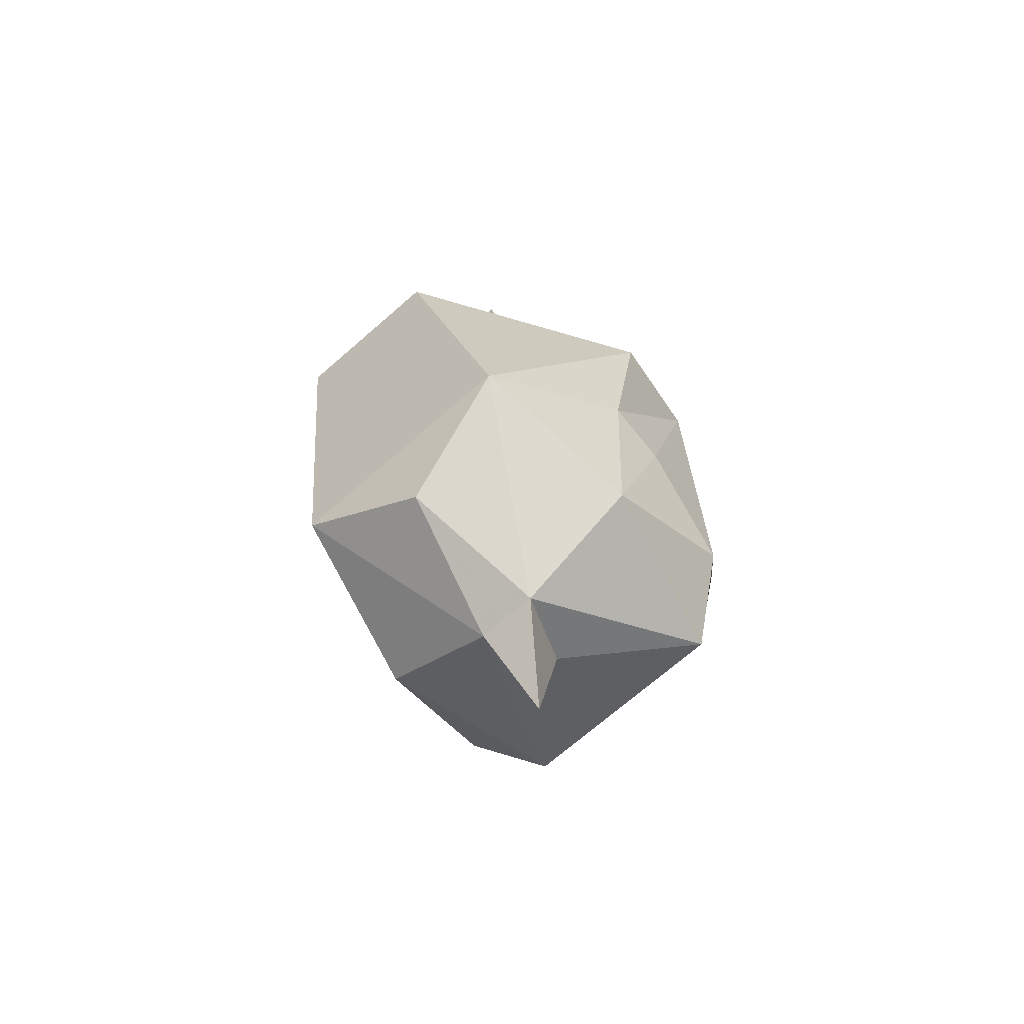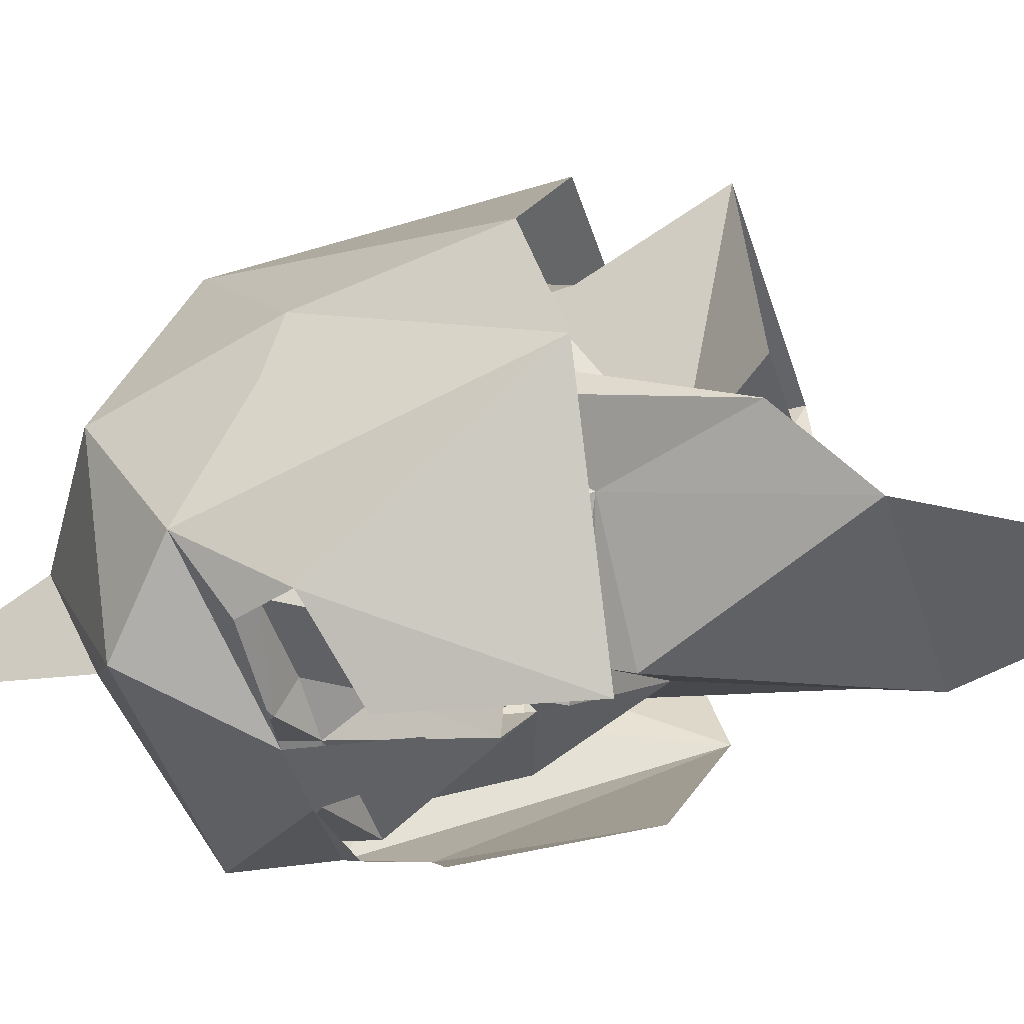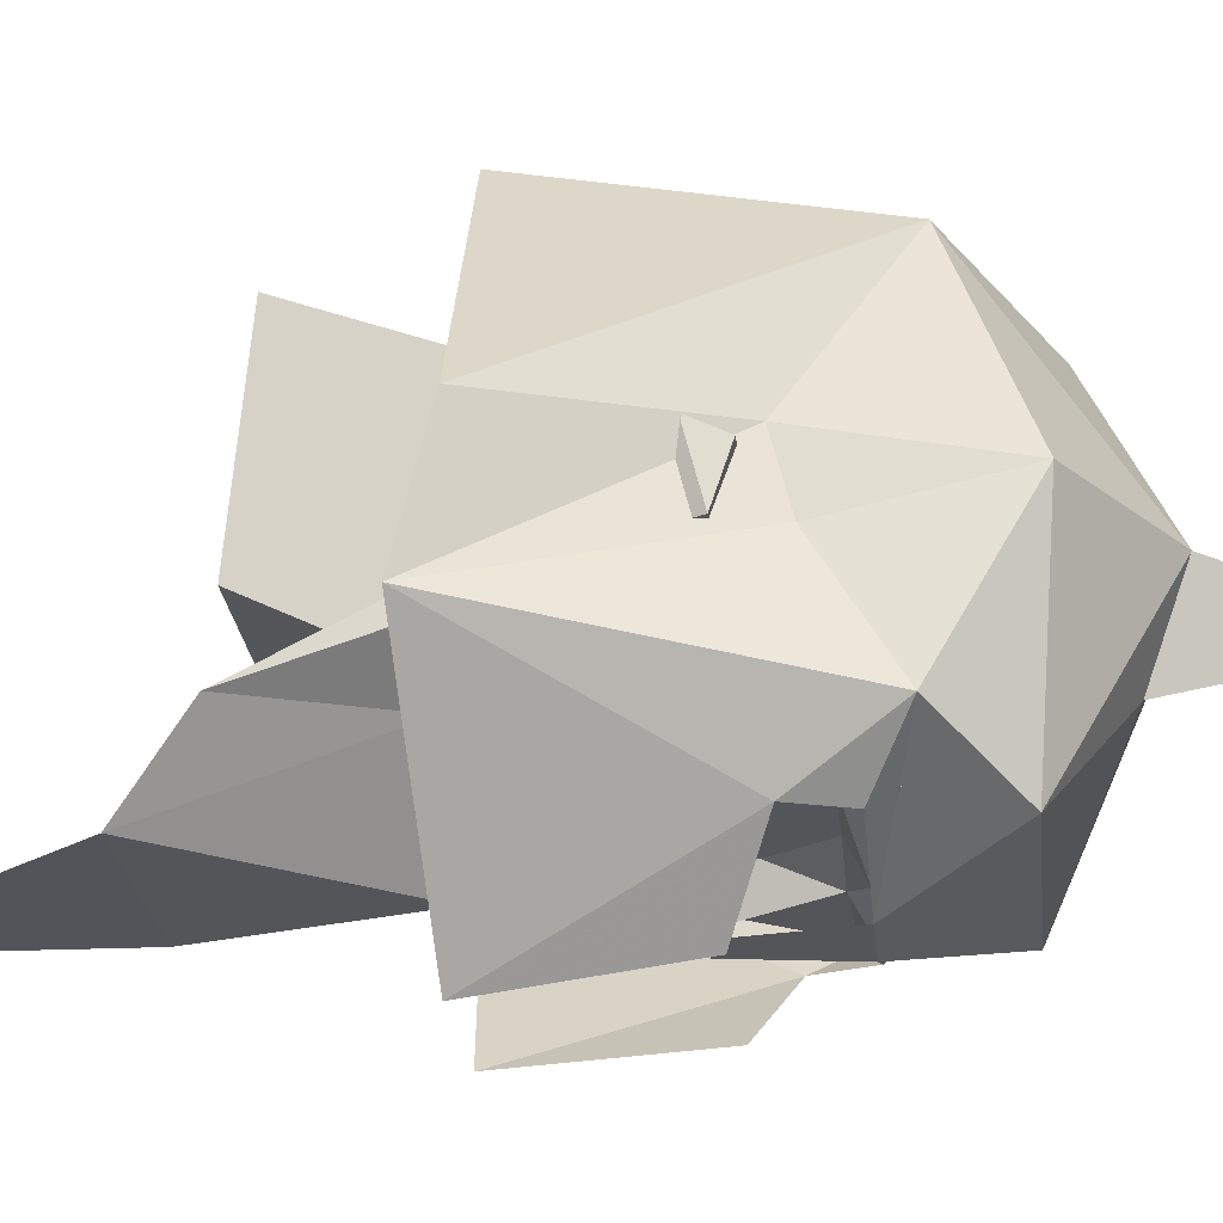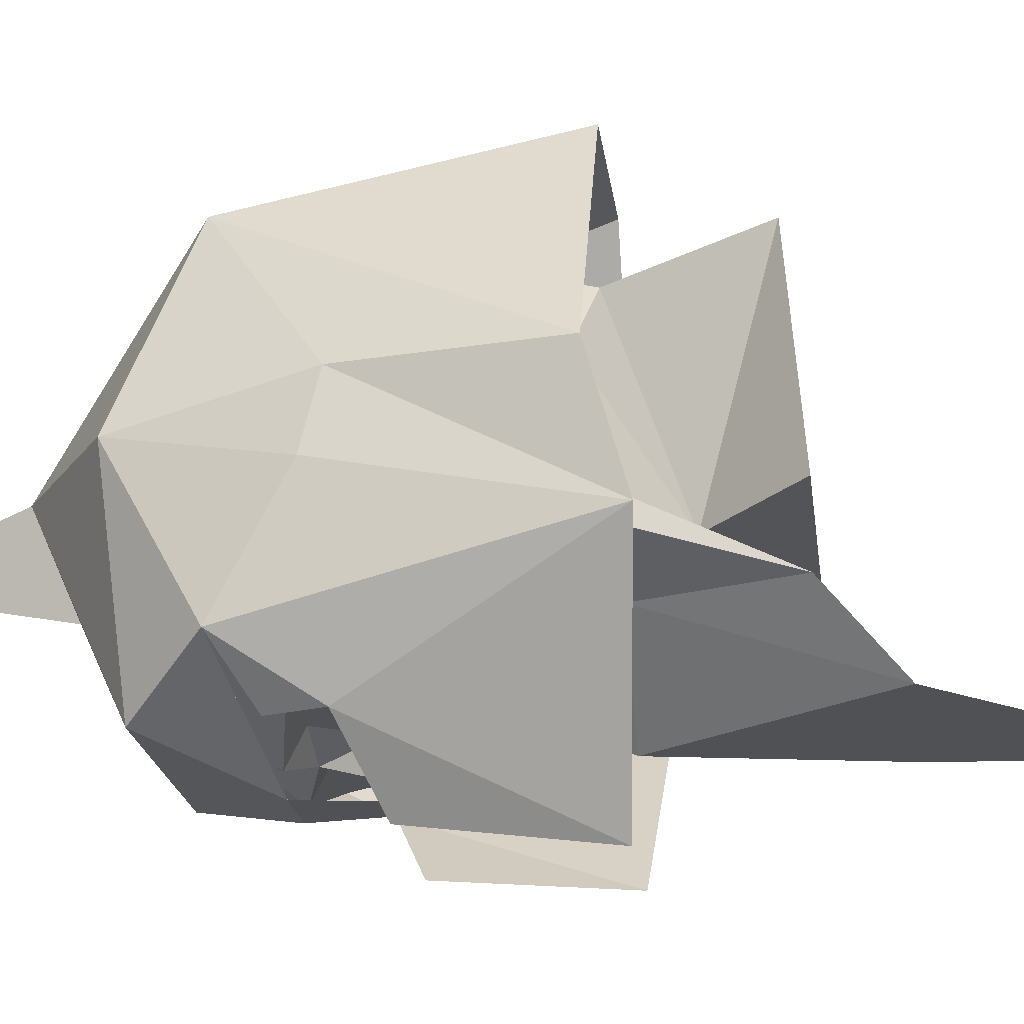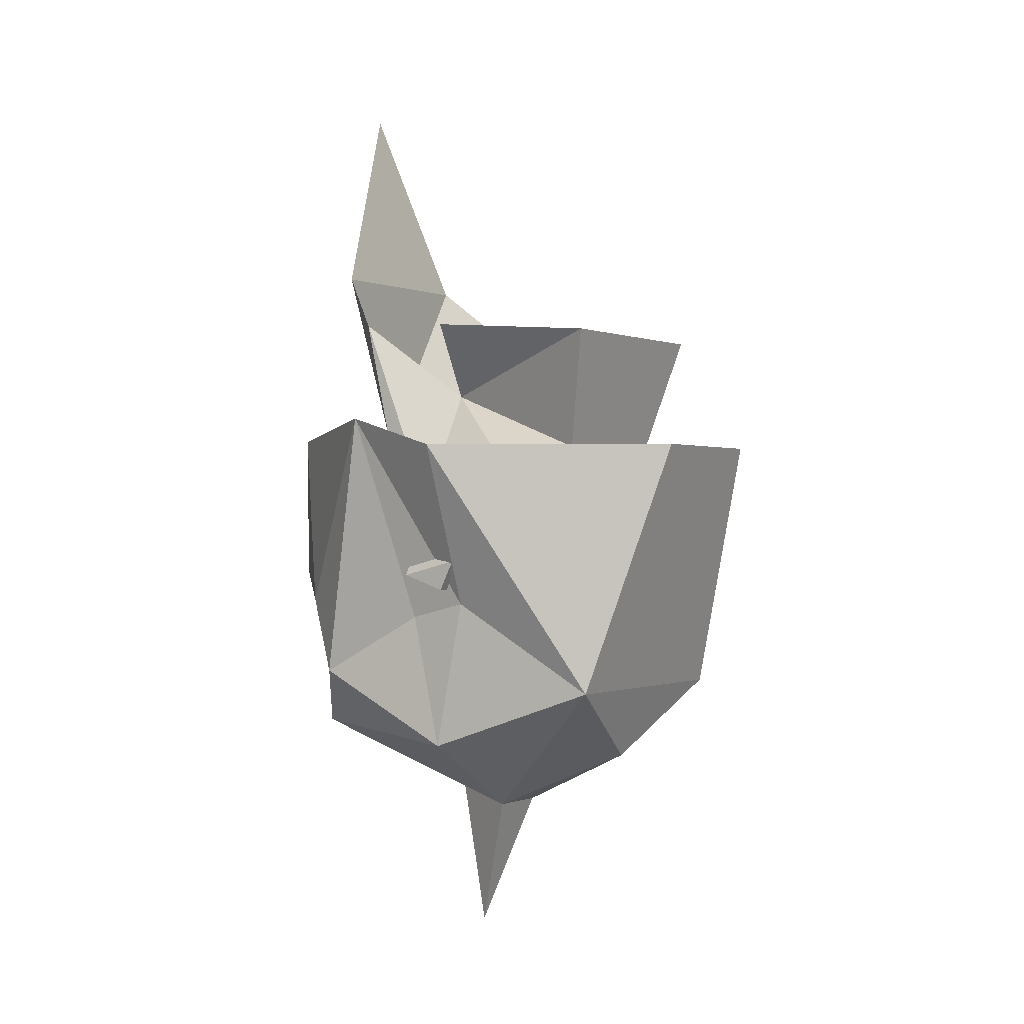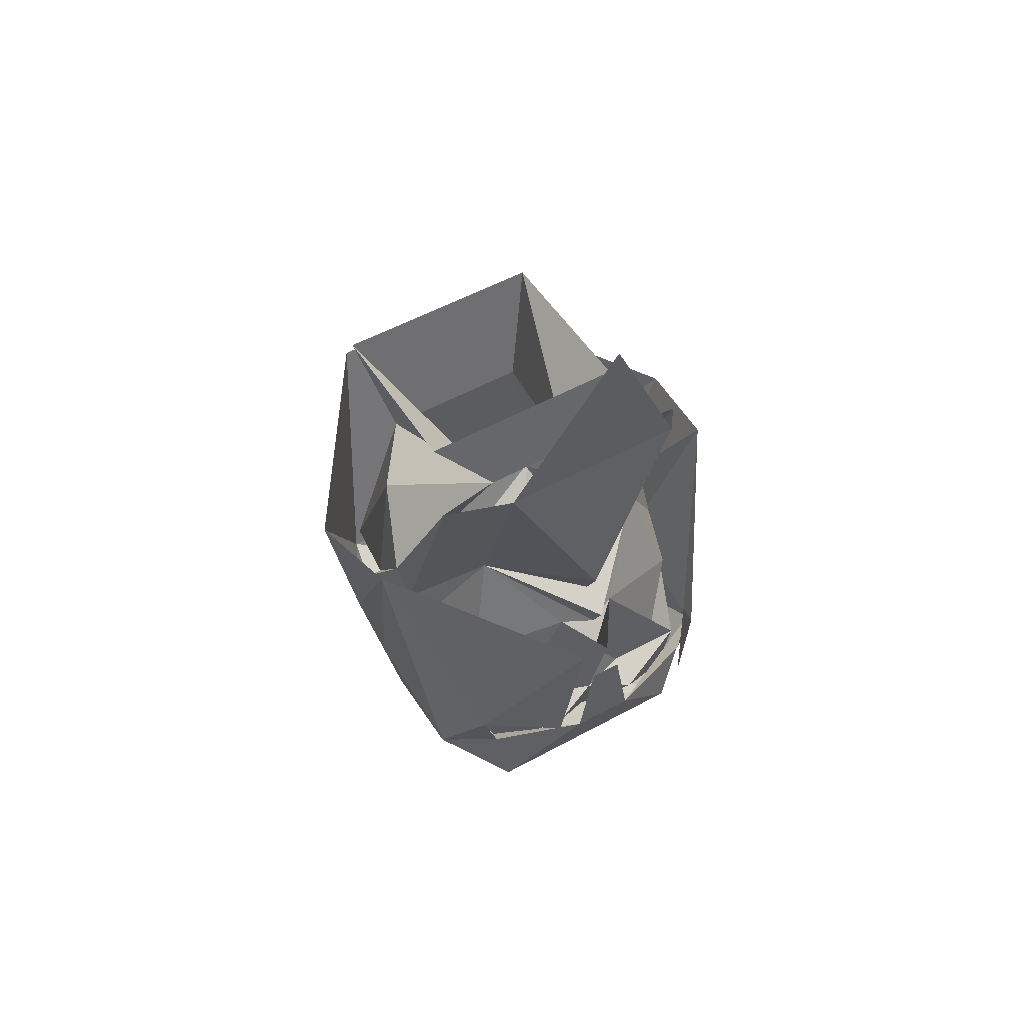
<metadata>
{"format":"obj","ext":"obj","renderer":"f3d","projection":"perspective","resolution":1024,"background":"white","views":[{"elev":-70.7,"azim":41.1,"up":"+Y"},{"elev":-46.4,"azim":107.2,"up":"+Z"},{"elev":-24.6,"azim":-84.0,"up":"+Z"},{"elev":-20.1,"azim":97.0,"up":"+Z"},{"elev":-0.5,"azim":-55.7,"up":"+Y"},{"elev":53.8,"azim":149.8,"up":"+Y"}]}
</metadata>
<code>
v 0.04688 -1.344 -0.1016
v 0 -1.344 -0.1406
v 0.04688 -1.25 -0.1328
v 0.07031 -1.281 -0.1016
v 0.07812 -1.391 -0.07031
v 0.07812 -1.406 -0.07812
v 0.0625 -1.398 -0.1172
v 0.01562 -1.383 -0.1328
v 0 -1.383 -0.1406
v 0 -1.367 -0.1484
v 0 -1.359 -0.1328
v -0.04688 -1.344 -0.1016
v -0.04688 -1.25 -0.1328
v 0 -1.148 -0.1484
v -0.01562 -1.383 -0.1328
v -0.0625 -1.398 -0.1172
v -0.07812 -1.406 -0.07812
v -0.07812 -1.391 -0.07031
v -0.07031 -1.281 -0.1016
v -0.07812 -1.383 -0.05469
v 0.07812 -1.383 -0.05469
v 0.08594 -1.414 -0.03125
v 0.07812 -1.406 -0.0625
v 0.07812 -1.422 -0.0625
v 0.08594 -1.422 -0.0625
v 0.07812 -1.43 -0.03906
v 0.08594 -1.43 -0.03906
v 0.07812 -1.414 -0.03125
v 0.0625 -1.359 -0.01562
v 0.0625 -1.461 0.03125
v 0.03906 -1.352 0.01562
v -0.03906 -1.352 0.01562
v -0.0625 -1.461 0.03125
v -0.0625 -1.359 -0.01562
v -0.07812 -1.414 -0.03125
v -0.08594 -1.414 -0.03125
v -0.08594 -1.43 -0.03906
v -0.07812 -1.43 -0.03906
v -0.08594 -1.422 -0.0625
v -0.07812 -1.422 -0.0625
v -0.07812 -1.406 -0.0625
v 0.02344 -1.32 -0.07031
v 0.05469 -1.289 0.03125
v -0.05469 -1.289 0.03125
v -0.02344 -1.32 -0.07031
v -0.07812 -1.445 -0.0625
v -0.08594 -1.477 -0.1172
v -0.07812 -1.516 -0.04688
v -0.07812 -1.438 -0.03125
v -0.1016 -1.336 -0.08594
v -0.07031 -1.438 -0.1406
v -0.0625 -1.461 -0.1406
v -0.01562 -1.461 -0.1562
v -0.05469 -1.508 -0.1406
v -0.01562 -1.555 -0.04688
v -0.0625 -1.484 0.03906
v -0.1094 -1.352 -0.03125
v 0 -1.523 0.02344
v 0.0625 -1.484 0.03906
v -0.03906 -1.352 0.07812
v 0.01562 -1.555 -0.04688
v 0.07812 -1.516 -0.04688
v 0.09375 -1.438 -0.03125
v 0.1094 -1.352 -0.03125
v 0.03906 -1.352 0.07812
v 0 -1.508 -0.1406
v 0 -1.539 -0.08594
v 0.01562 -1.461 -0.1562
v 0.05469 -1.508 -0.1406
v 0 -1.625 -0.07031
v 0.08594 -1.477 -0.1172
v 0.09375 -1.445 -0.0625
v 0.1016 -1.336 -0.08594
v -0.03125 -1.344 -0.1797
v -0.03906 -1.422 -0.1719
v 0.07031 -1.438 -0.1406
v 0.03906 -1.422 -0.1719
v 0.03125 -1.344 -0.1797
v 0.0625 -1.461 -0.1406
v -0.007812 -1.414 -0.1562
v 0.007812 -1.414 -0.1562
v 0.07812 -1.438 -0.09375
v 0.05469 -1.484 -0.1328
v 0.0625 -1.453 -0.1328
v 0.04688 -1.43 -0.1328
v -0.0625 -1.453 -0.1328
v -0.05469 -1.484 -0.1328
v -0.07812 -1.438 -0.09375
v -0.04688 -1.43 -0.1328
v -0.02344 -1.453 -0.1328
v -0.02344 -1.461 -0.1484
v 0 -1.484 -0.1328
v 0 -1.453 -0.1406
v 0.02344 -1.461 -0.1484
v 0.02344 -1.453 -0.1328
v 0.02344 -1.438 -0.1328
v 0.007812 -1.43 -0.1328
v 0.03125 -1.414 -0.1328
v 0.03125 -1.406 -0.1328
v 0 -1.391 -0.1562
v 0 -1.422 -0.1484
v -0.007812 -1.43 -0.1328
v -0.03125 -1.406 -0.1328
v 0.05469 -1.281 -0.0625
v -0.05469 -1.281 -0.0625
v -0.03125 -1.414 -0.1328
v -0.02344 -1.438 -0.1328
f 1 2 3
f 1 3 4
f 1 4 5
f 1 5 6
f 1 6 7
f 1 7 8
f 1 8 9
f 1 9 10
f 1 10 11
f 1 11 2
f 2 11 12
f 2 12 13
f 2 13 3
f 3 13 14
f 12 10 9
f 12 9 15
f 12 15 16
f 12 16 17
f 12 17 18
f 12 18 19
f 12 19 13
f 10 12 11
f 18 20 19
f 18 19 19
f 4 5 4
f 5 4 21
f 5 21 22
f 5 22 23
f 5 23 6
f 23 5 23
f 23 23 24
f 24 23 25
f 24 25 26
f 26 25 27
f 26 27 28
f 28 27 22
f 28 22 21
f 28 21 29
f 28 29 30
f 30 29 31
f 30 31 32
f 30 32 33
f 33 32 34
f 33 34 35
f 35 34 20
f 35 20 36
f 35 36 37
f 35 37 38
f 38 37 39
f 38 39 40
f 40 39 41
f 40 41 41
f 41 41 18
f 41 18 17
f 18 41 36
f 18 36 20
f 21 4 42
f 21 42 29
f 29 42 31
f 31 42 43
f 31 43 44
f 31 44 32
f 32 44 45
f 32 45 34
f 34 45 20
f 20 45 19
f 46 47 48
f 46 48 49
f 46 49 50
f 46 50 47
f 47 50 51
f 47 51 52
f 47 52 53
f 47 53 54
f 47 54 48
f 48 54 55
f 48 55 56
f 48 56 49
f 49 56 57
f 49 57 50
f 56 55 58
f 56 58 59
f 56 59 60
f 56 60 57
f 55 61 58
f 58 61 59
f 59 61 62
f 59 62 63
f 59 63 64
f 59 64 65
f 59 65 60
f 66 67 54
f 66 54 53
f 66 53 68
f 66 68 69
f 66 69 67
f 67 69 61
f 67 55 54
f 62 61 69
f 62 69 71
f 62 71 72
f 62 72 63
f 63 72 73
f 63 73 64
f 74 75 51
f 74 51 50
f 76 77 78
f 76 78 73
f 76 73 71
f 76 71 79
f 79 71 68
f 68 71 69
f 53 80 81
f 53 81 68
f 56 49 49
f 73 72 71
f 63 63 59
f 82 83 84
f 82 84 85
f 82 85 7
f 82 7 6
f 86 87 88
f 86 88 89
f 86 89 90
f 86 90 91
f 86 91 87
f 87 91 92
f 92 91 93
f 92 93 94
f 92 94 83
f 83 94 84
f 84 94 95
f 84 95 85
f 85 95 96
f 85 98 99
f 85 99 7
f 7 99 8
f 8 99 97
f 8 97 100
f 100 97 101
f 100 101 102
f 100 102 15
f 15 102 103
f 15 103 16
f 16 103 89
f 16 89 88
f 16 88 17
f 25 22 27
f 22 25 23
f 37 36 39
f 39 36 41
f 104 43 42
f 104 42 105
f 105 42 45
f 105 45 44
f 102 106 103
f 103 106 89
f 89 107 90
f 90 107 102
f 90 102 93
f 90 93 91
f 96 95 97
f 97 95 93
f 97 93 101
f 101 93 102
f 98 97 99
f 95 94 93
f 67 61 70
f 67 70 55
f 61 55 70
f 85 96 97
f 85 97 98
f 102 89 106
f 102 107 89

</code>
